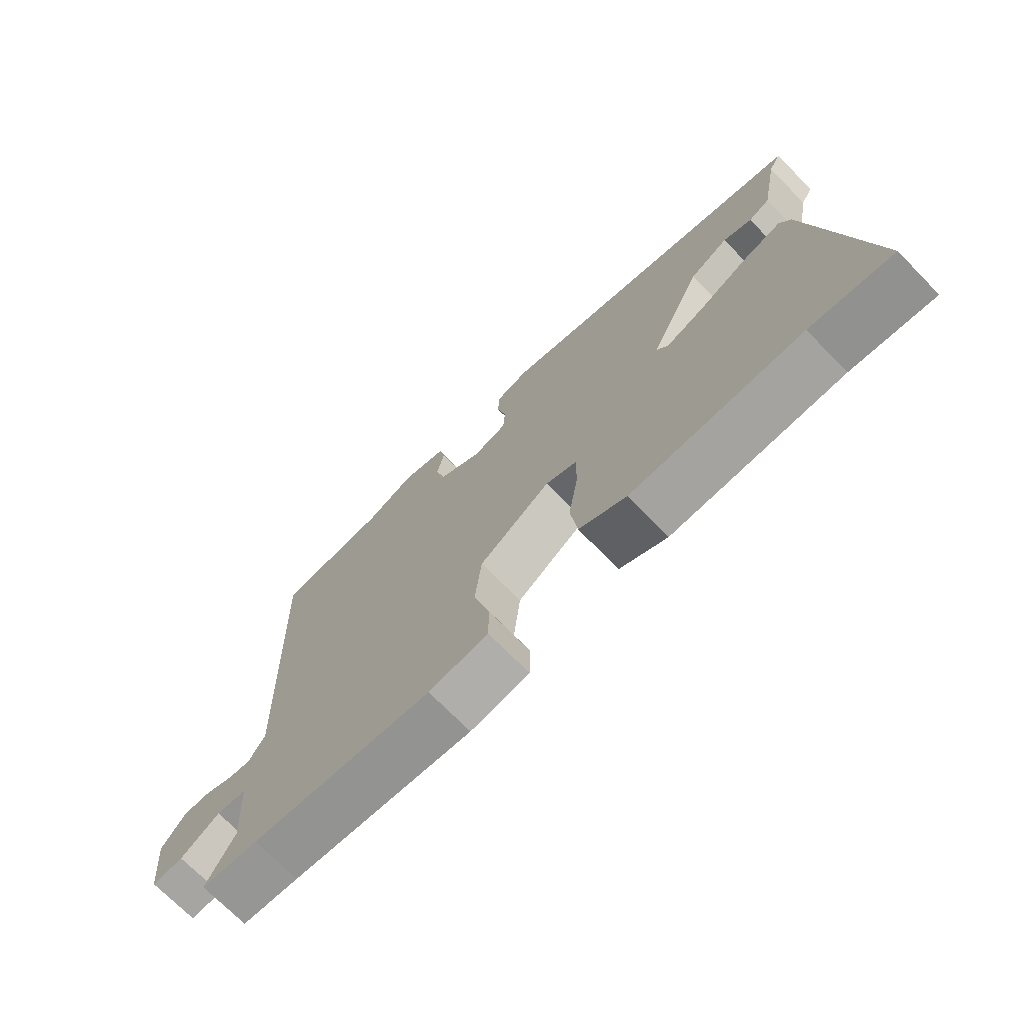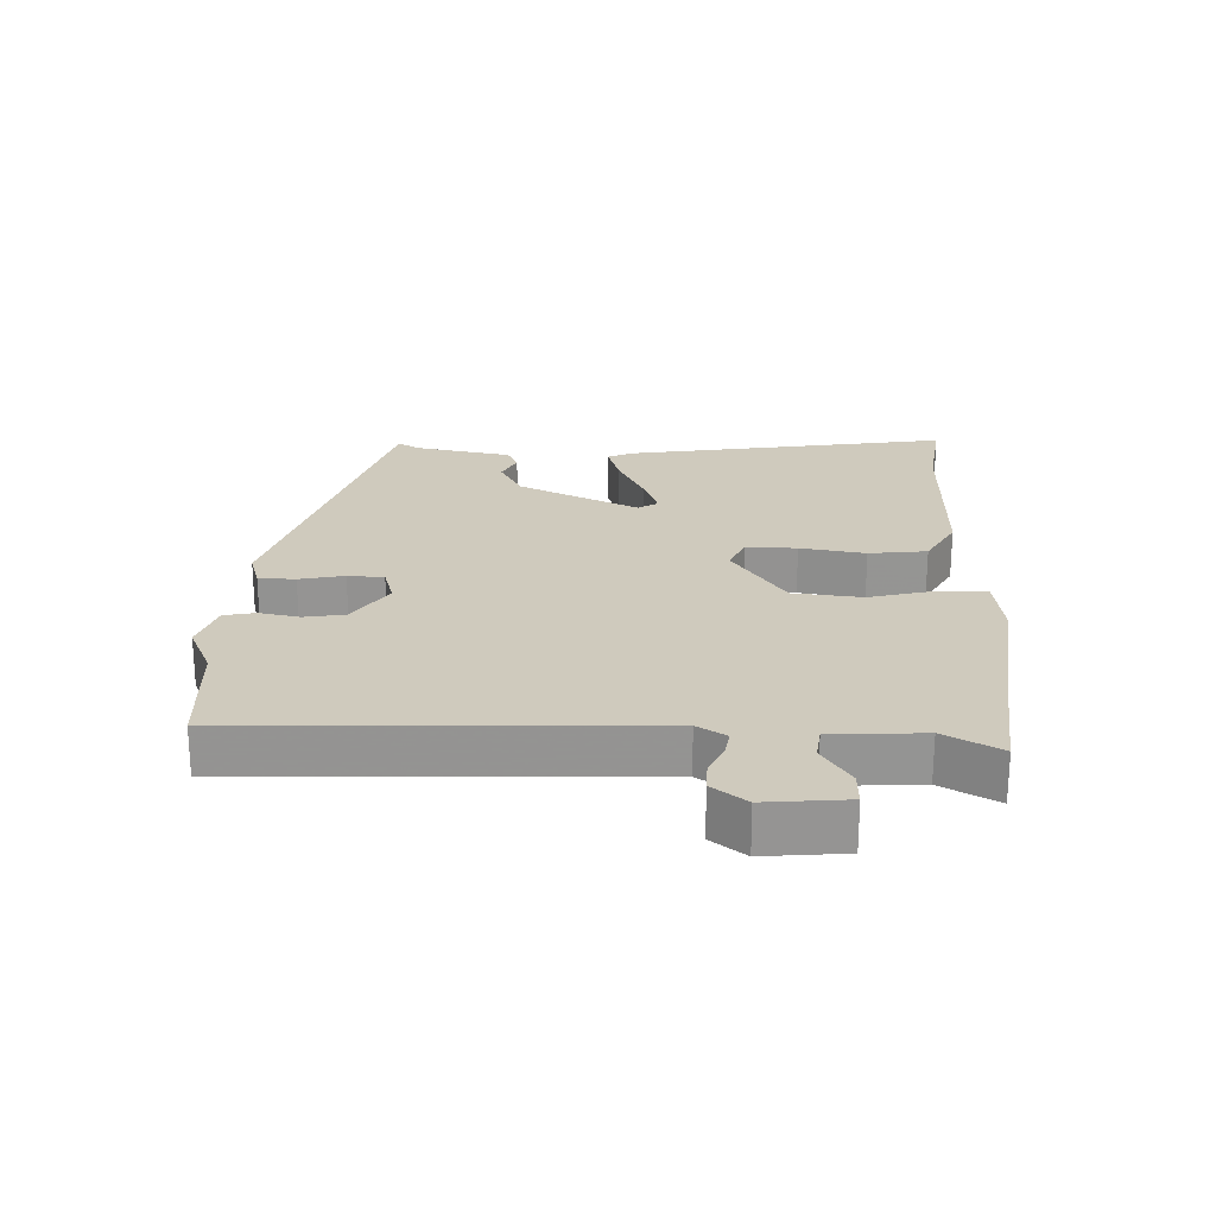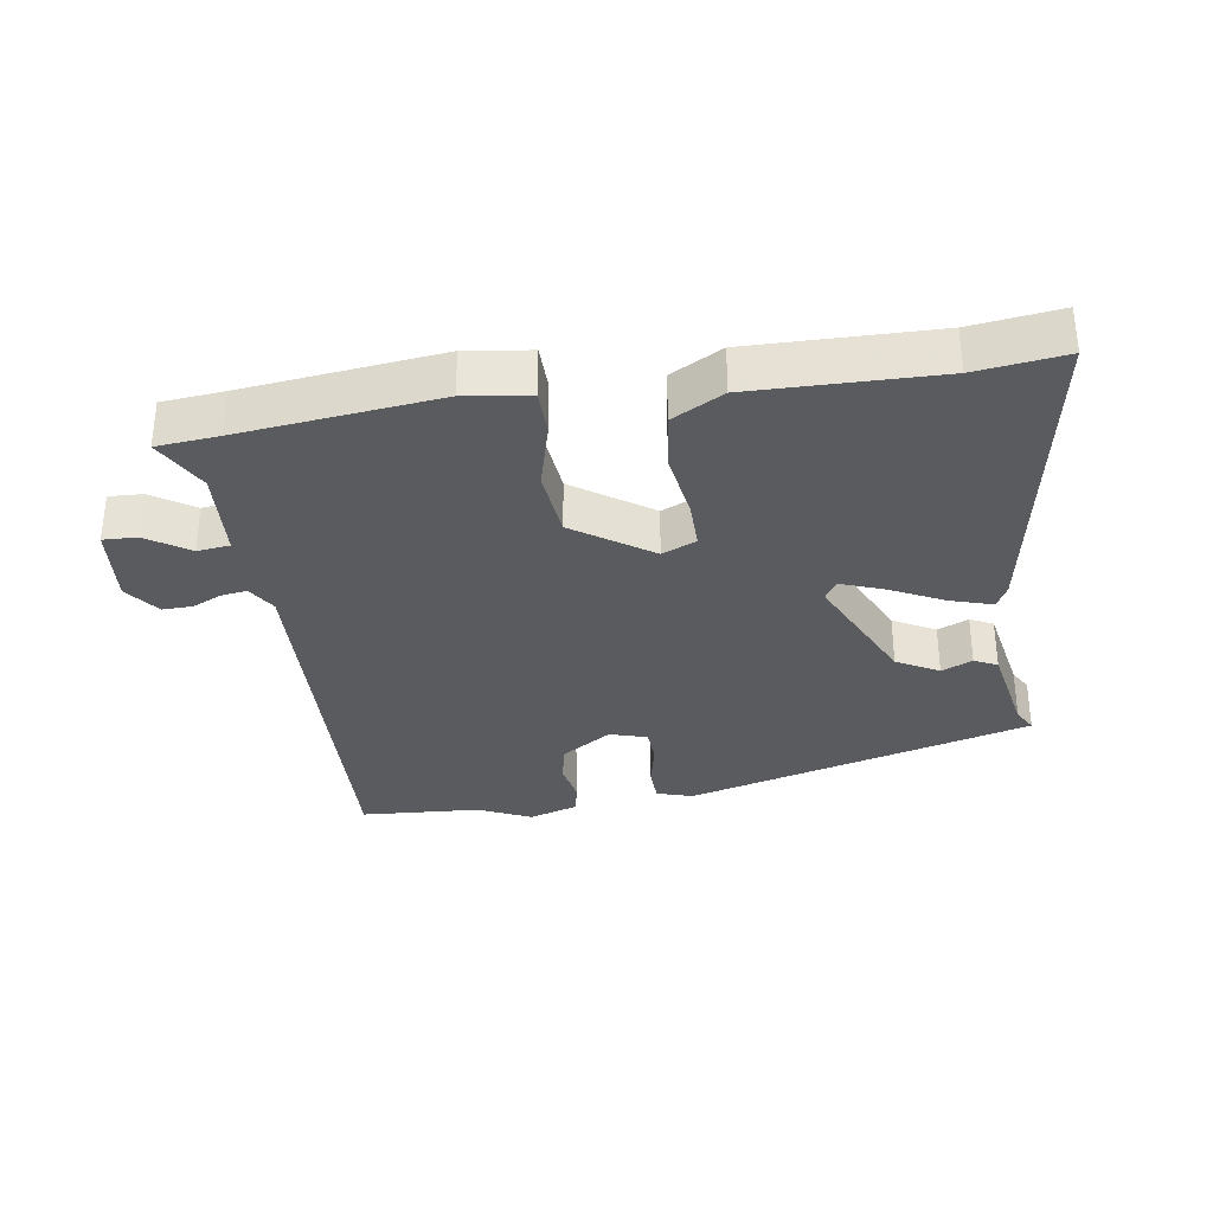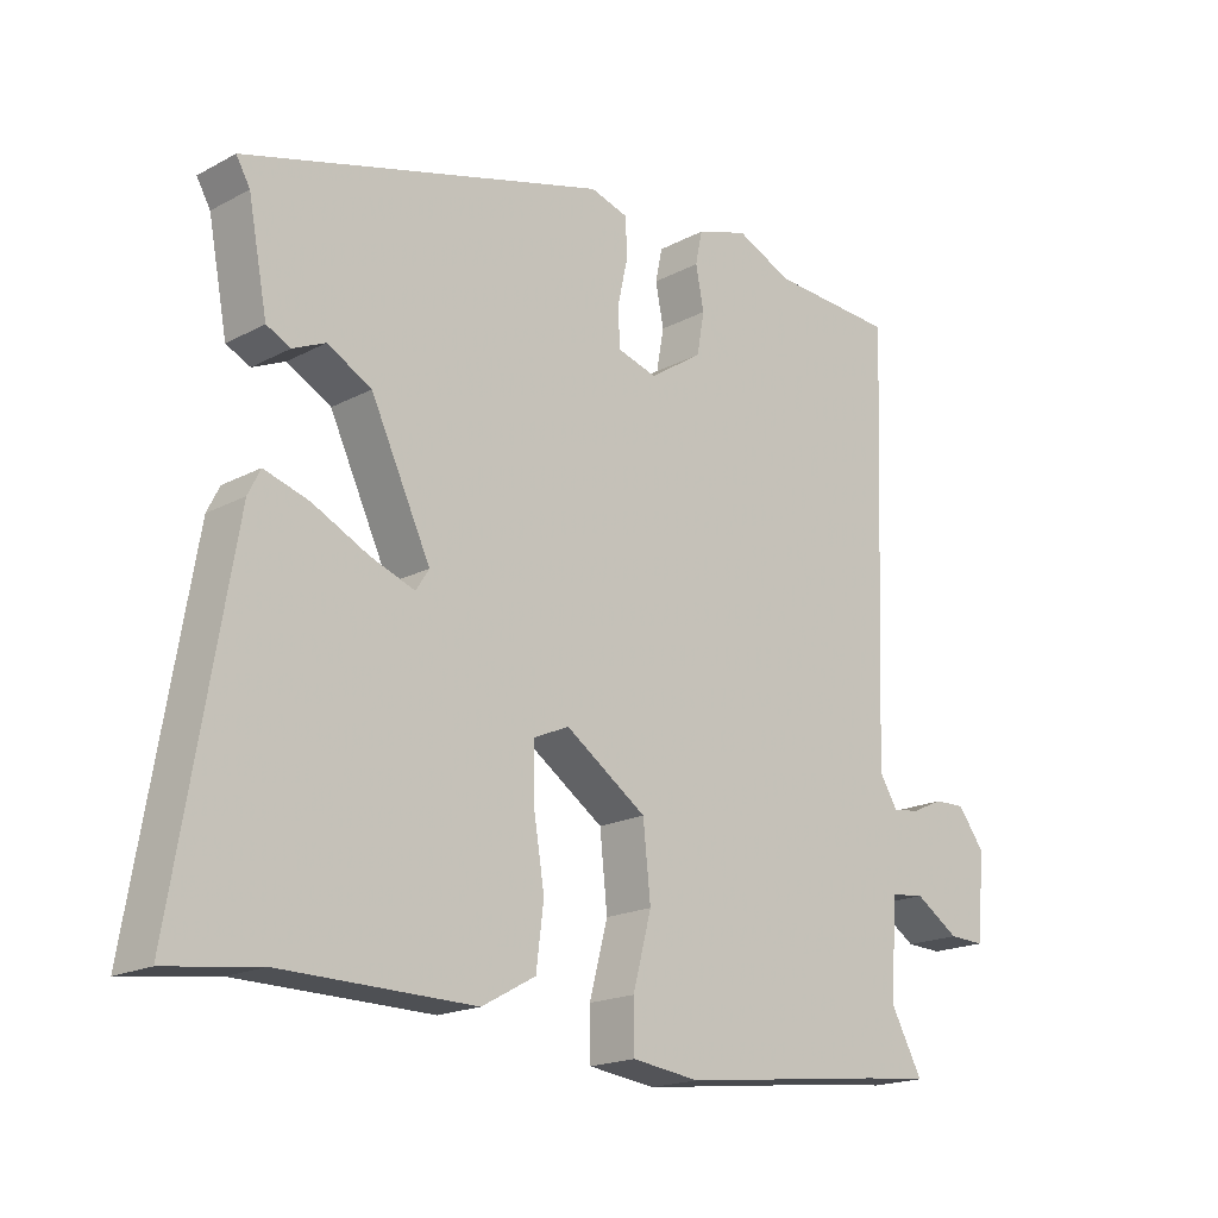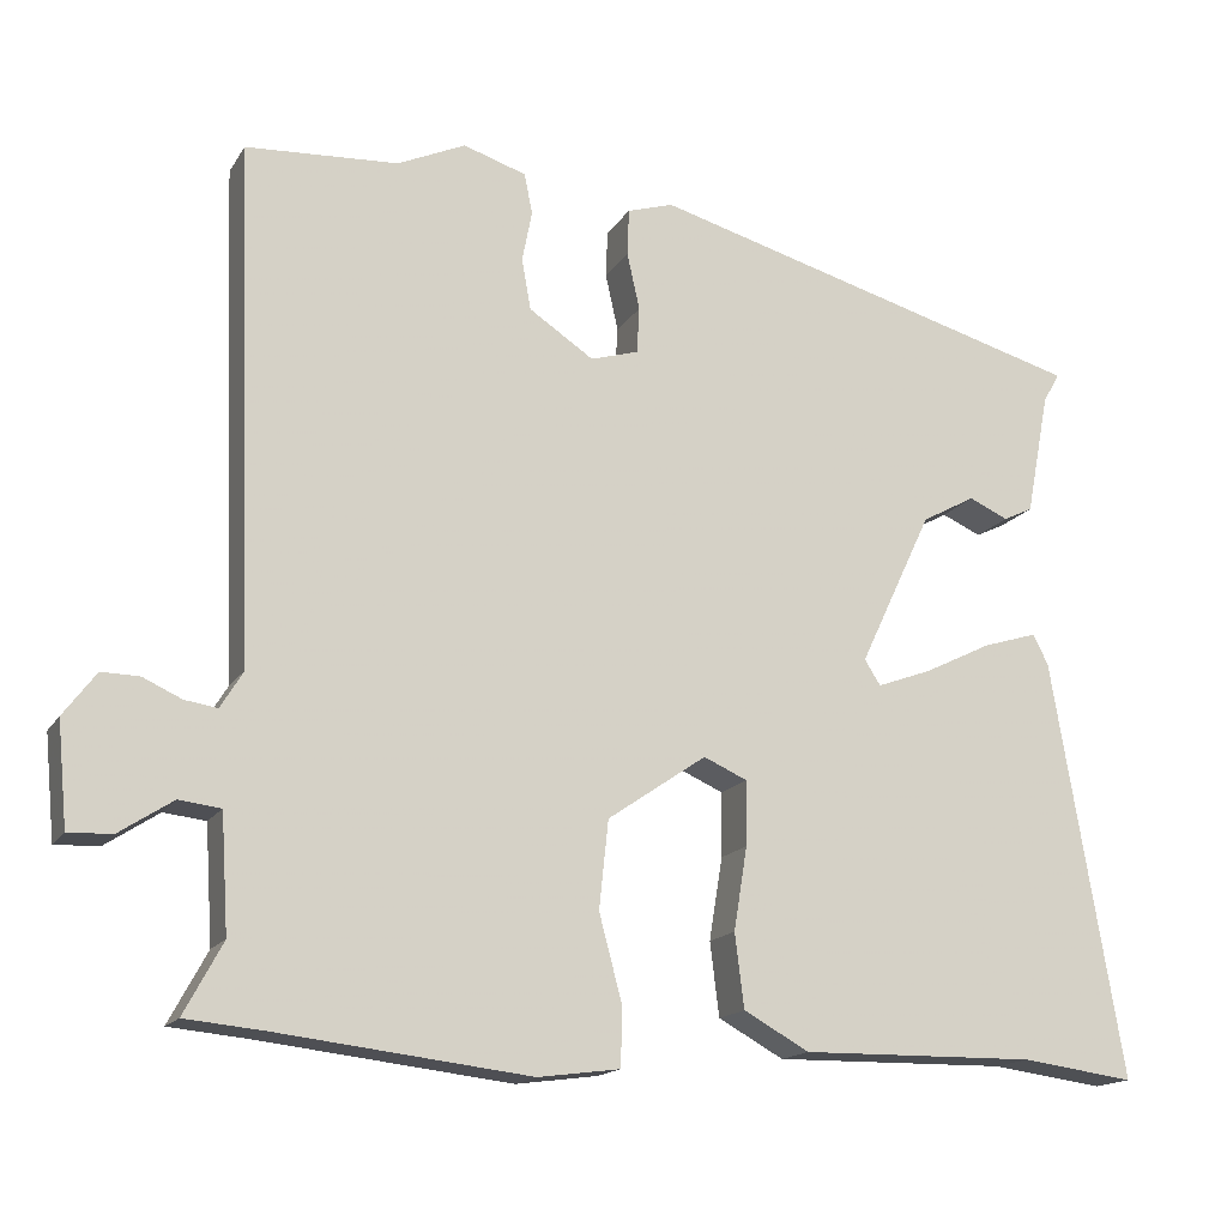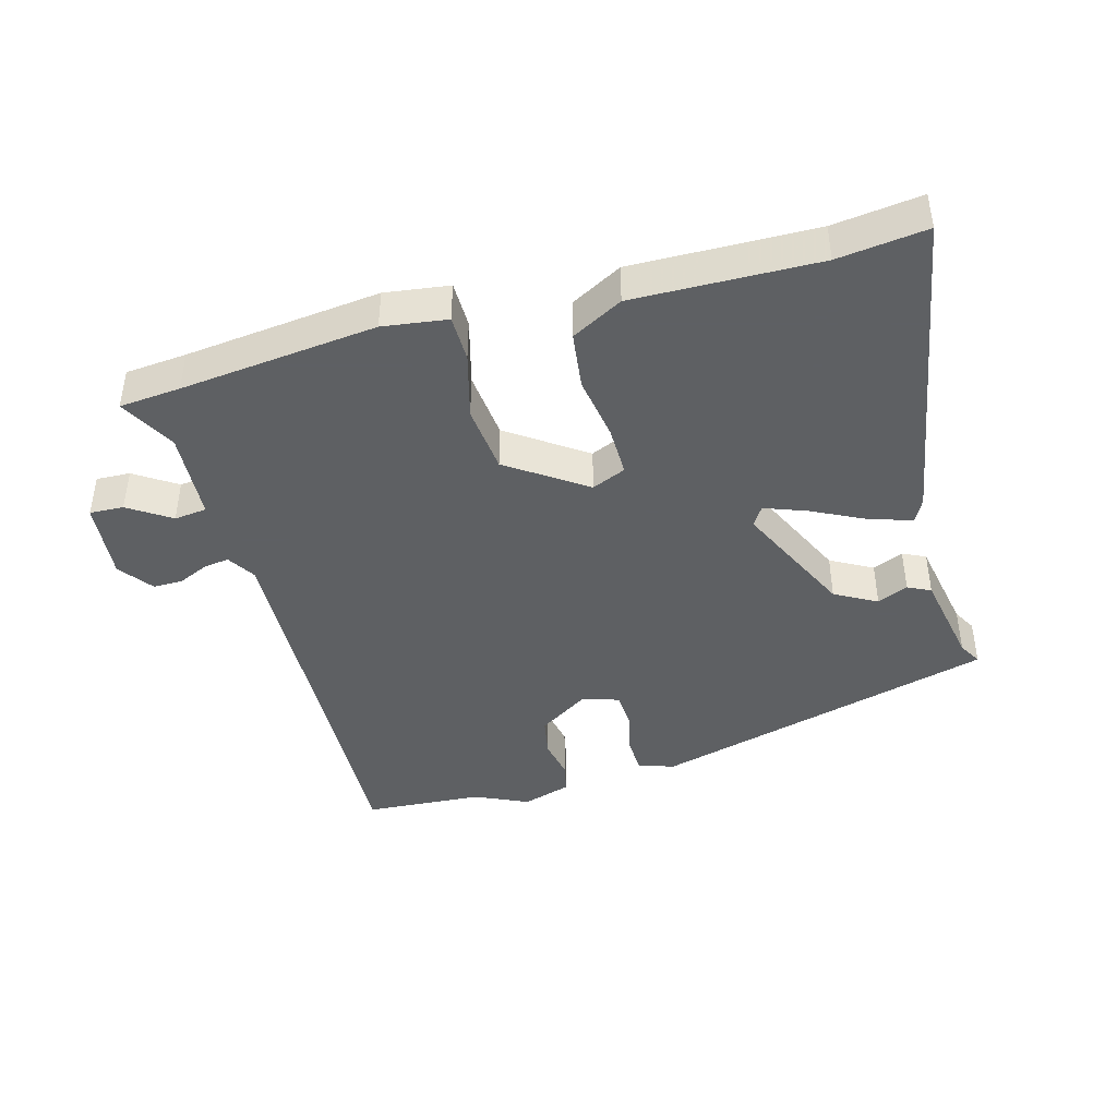
<metadata>
{"format":"obj","ext":"obj","renderer":"f3d","projection":"perspective","resolution":1024,"background":"white","views":[{"elev":-72.1,"azim":-135.5,"up":"+Z"},{"elev":23.1,"azim":92.2,"up":"+Y"},{"elev":-32.9,"azim":-171.5,"up":"+Y"},{"elev":-18.4,"azim":-44.4,"up":"+Z"},{"elev":-16.0,"azim":158.4,"up":"+Z"},{"elev":-42.7,"azim":-164.8,"up":"+Y"}]}
</metadata>
<code>
v -0.515 0.07 0.368
v 0.011 0.07 0.514
v 0.066 0.07 0.497
v 0.068 0.07 0.441
v 0.053 0.07 0.373
v 0.056 0.07 0.318
v 0.113 0.07 0.301
v 0.19 0.07 0.352
v 0.201 0.07 0.413
v 0.189 0.07 0.474
v 0.199 0.07 0.522
v 0.274 0.07 0.546
v 0.355 0.07 0.509
v 0.537 0.07 0.498
v 0.514 0.07 -0.116
v 0.541 0.07 -0.16
v 0.58 0.07 -0.154
v 0.626 0.07 -0.133
v 0.671 0.07 -0.132
v 0.71 0.07 -0.184
v 0.698 0.07 -0.307
v 0.646 0.07 -0.305
v 0.582 0.07 -0.263
v 0.532 0.07 -0.269
v 0.523 0.07 -0.408
v 0.569 0.07 -0.493
v 0.475 0.07 -0.502
v 0.175 0.07 -0.537
v 0.077 0.07 -0.524
v 0.076 0.07 -0.453
v 0.103 0.07 -0.351
v 0.092 0.07 -0.246
v -0.026 0.07 -0.165
v -0.078 0.07 -0.188
v -0.077 0.07 -0.265
v -0.061 0.07 -0.364
v -0.072 0.07 -0.452
v -0.15 0.07 -0.495
v -0.431 0.07 -0.491
v -0.566 0.07 -0.509
v -0.482 0.07 -0.011
v -0.464 0.07 0.025
v -0.399 0.07 0.005
v -0.318 0.07 -0.035
v -0.253 0.07 -0.059
v -0.234 0.07 -0.029
v -0.321 0.07 0.155
v -0.385 0.07 0.19
v -0.432 0.07 0.169
v -0.467 0.07 0.186
v -0.495 0.07 0.333
v -0.515 0 0.368
v 0.011 0 0.514
v 0.066 0 0.497
v 0.068 0 0.441
v 0.053 0 0.373
v 0.056 0 0.318
v 0.113 0 0.301
v 0.19 0 0.352
v 0.201 0 0.413
v 0.189 0 0.474
v 0.199 0 0.522
v 0.274 0 0.546
v 0.355 0 0.509
v 0.537 0 0.498
v 0.514 0 -0.116
v 0.541 0 -0.16
v 0.58 0 -0.154
v 0.626 0 -0.133
v 0.671 0 -0.132
v 0.71 0 -0.184
v 0.698 0 -0.307
v 0.646 0 -0.305
v 0.582 0 -0.263
v 0.532 0 -0.269
v 0.523 0 -0.408
v 0.569 0 -0.493
v 0.475 0 -0.502
v 0.175 0 -0.537
v 0.077 0 -0.524
v 0.076 0 -0.453
v 0.103 0 -0.351
v 0.092 0 -0.246
v -0.026 0 -0.165
v -0.078 0 -0.188
v -0.077 0 -0.265
v -0.061 0 -0.364
v -0.072 0 -0.452
v -0.15 0 -0.495
v -0.431 0 -0.491
v -0.566 0 -0.509
v -0.482 0 -0.011
v -0.464 0 0.025
v -0.399 0 0.005
v -0.318 0 -0.035
v -0.253 0 -0.059
v -0.234 0 -0.029
v -0.321 0 0.155
v -0.385 0 0.19
v -0.432 0 0.169
v -0.467 0 0.186
v -0.495 0 0.333
f 48 49 50 51
f 47 48 51 1
f 41 42 43 44
f 39 40 41 44
f 39 44 45
f 38 39 45 46
f 35 36 37 38
f 34 35 38 46
f 28 29 30 31
f 27 28 31 32
f 25 26 27 32
f 24 25 32 33
f 20 21 22 23
f 20 23 24 33
f 17 18 19 20
f 16 17 20
f 13 14 15
f 11 12 13 15
f 9 10 11 15
f 8 9 15
f 7 8 15 16
f 6 7 16
f 2 3 4 5
f 47 1 2 5
f 47 5 6
f 33 34 46 47
f 33 47 6 16
f 16 20 33
f 102 101 100 99
f 52 102 99 98
f 95 94 93 92
f 95 92 91 90
f 96 95 90
f 97 96 90 89
f 89 88 87 86
f 97 89 86 85
f 82 81 80 79
f 83 82 79 78
f 83 78 77 76
f 84 83 76 75
f 74 73 72 71
f 84 75 74 71
f 71 70 69 68
f 71 68 67
f 66 65 64
f 66 64 63 62
f 66 62 61 60
f 66 60 59
f 67 66 59 58
f 67 58 57
f 56 55 54 53
f 56 53 52 98
f 57 56 98
f 98 97 85 84
f 67 57 98 84
f 84 71 67
f 1 52 53 2
f 2 53 54 3
f 3 54 55 4
f 4 55 56 5
f 5 56 57 6
f 6 57 58 7
f 7 58 59 8
f 8 59 60 9
f 9 60 61 10
f 10 61 62 11
f 11 62 63 12
f 12 63 64 13
f 13 64 65 14
f 14 65 66 15
f 15 66 67 16
f 16 67 68 17
f 17 68 69 18
f 18 69 70 19
f 19 70 71 20
f 20 71 72 21
f 21 72 73 22
f 22 73 74 23
f 23 74 75 24
f 24 75 76 25
f 25 76 77 26
f 26 77 78 27
f 27 78 79 28
f 28 79 80 29
f 29 80 81 30
f 30 81 82 31
f 31 82 83 32
f 32 83 84 33
f 33 84 85 34
f 34 85 86 35
f 35 86 87 36
f 36 87 88 37
f 37 88 89 38
f 38 89 90 39
f 39 90 91 40
f 40 91 92 41
f 41 92 93 42
f 42 93 94 43
f 43 94 95 44
f 44 95 96 45
f 45 96 97 46
f 46 97 98 47
f 47 98 99 48
f 48 99 100 49
f 49 100 101 50
f 50 101 102 51
f 51 102 52 1

</code>
